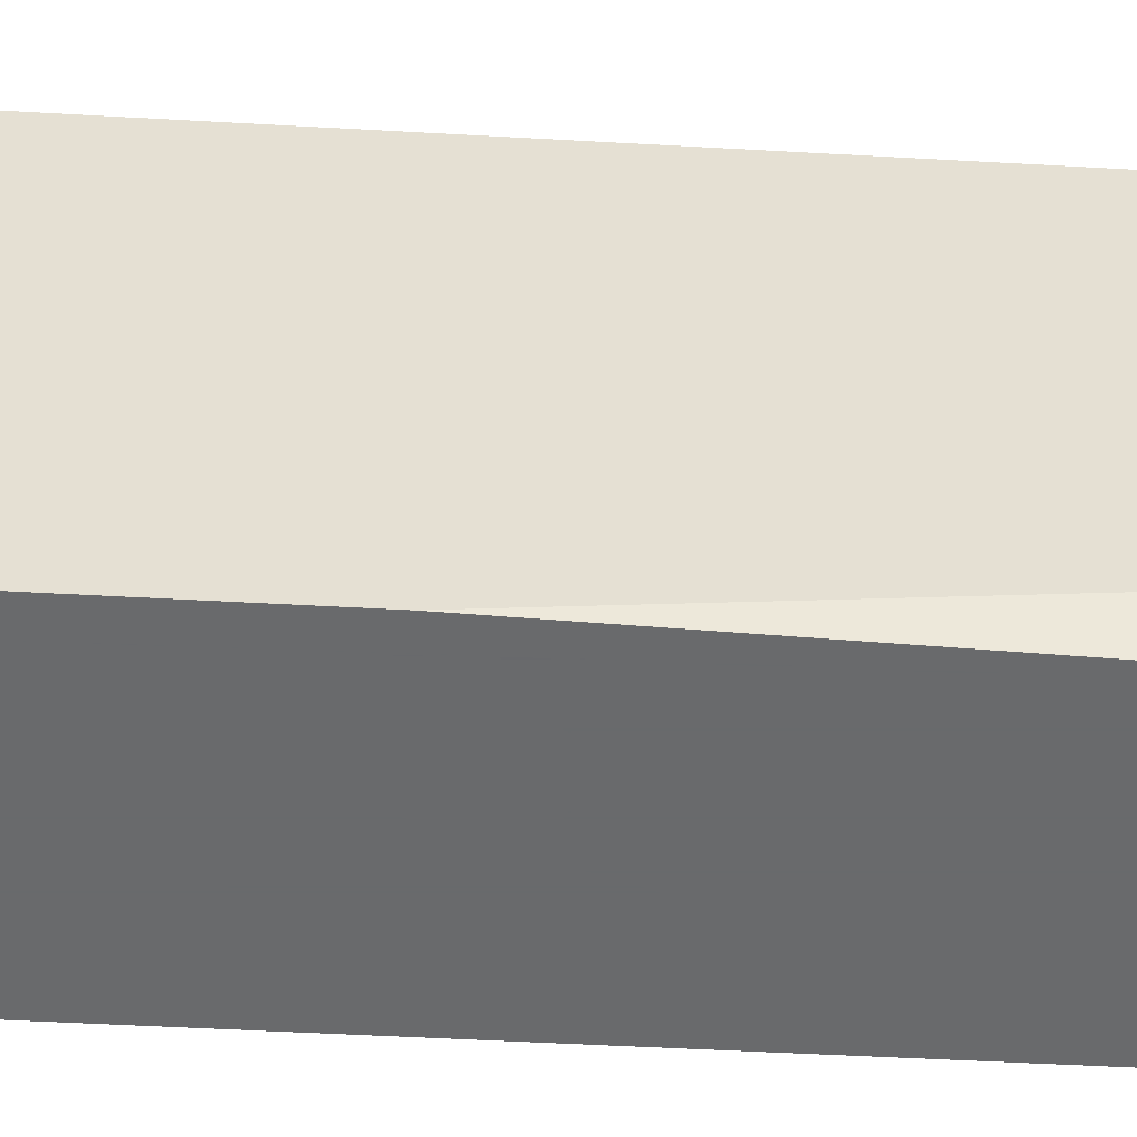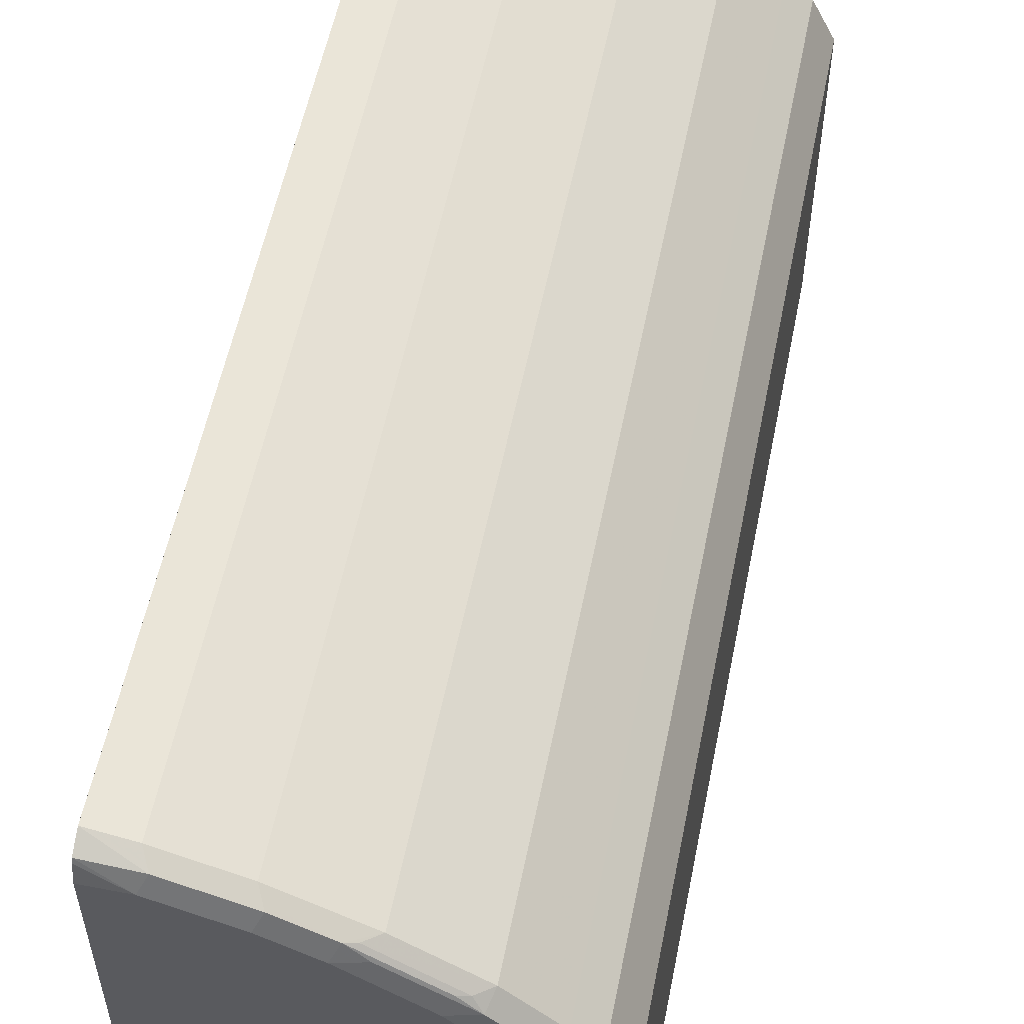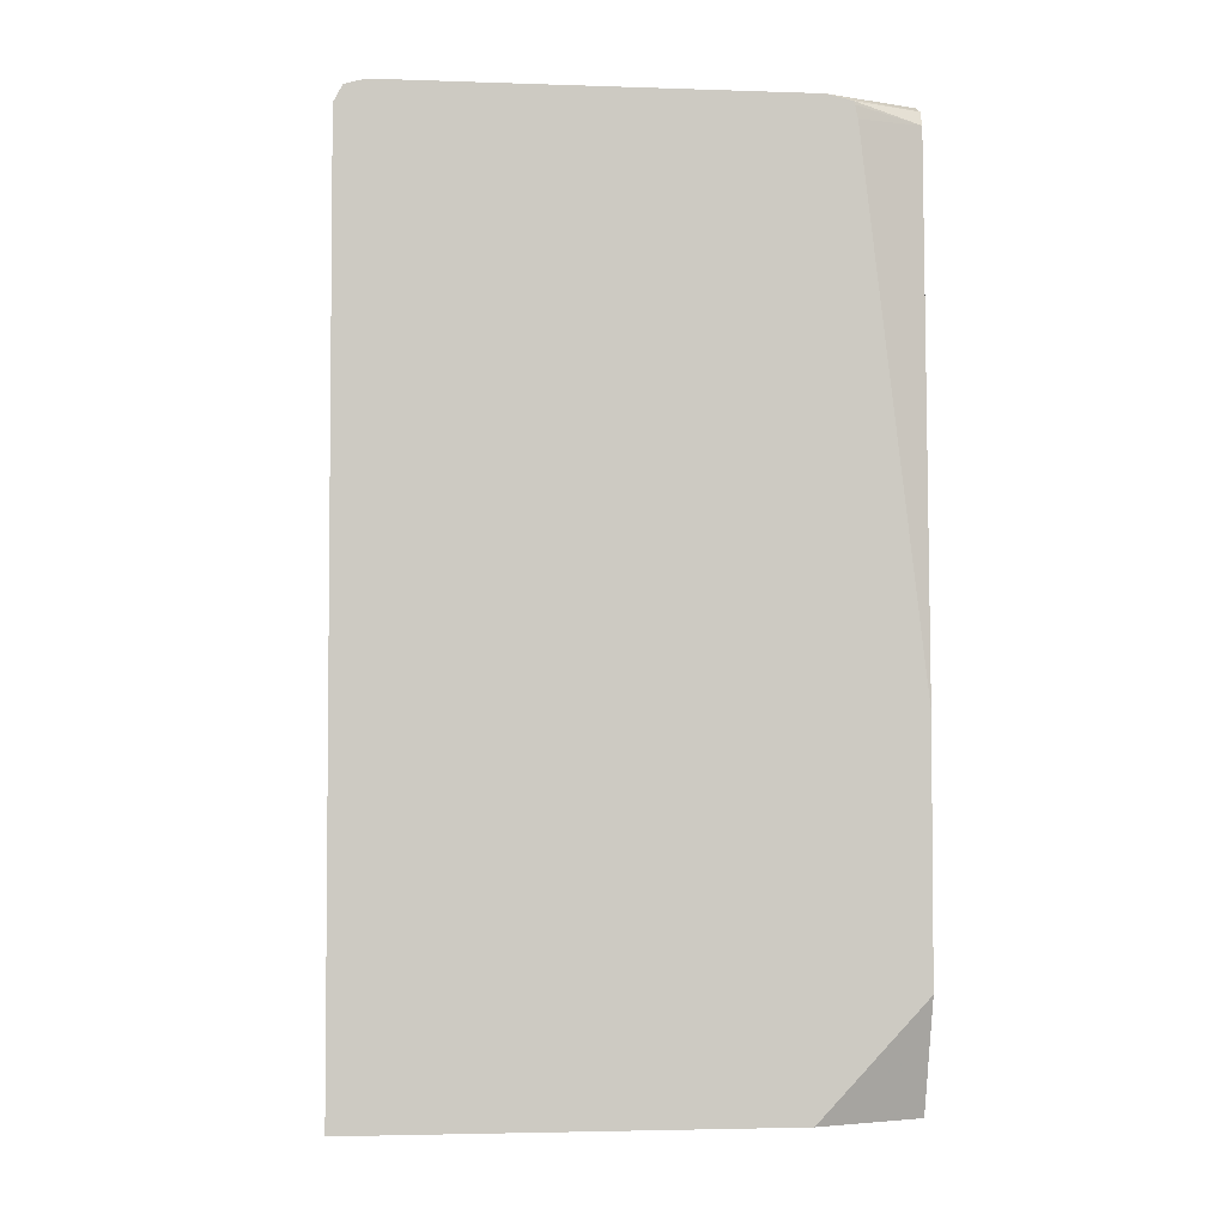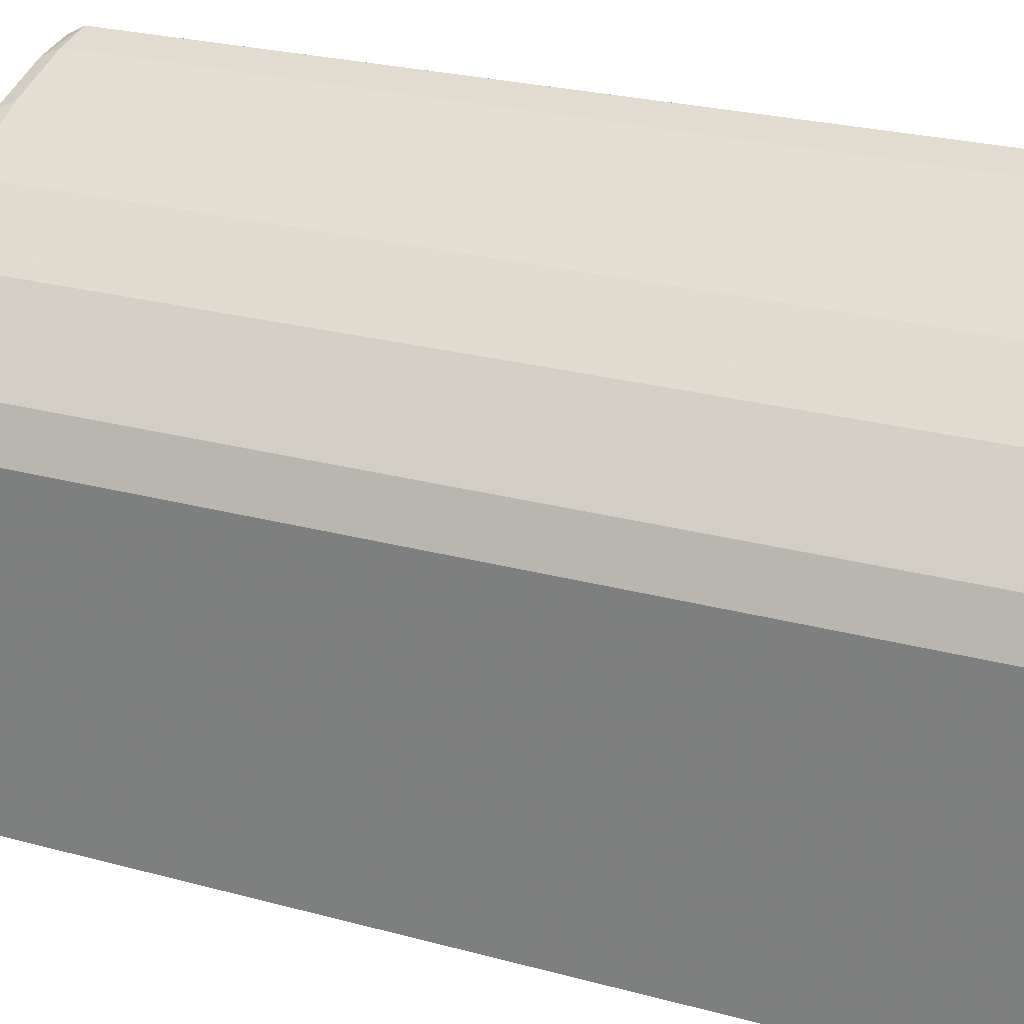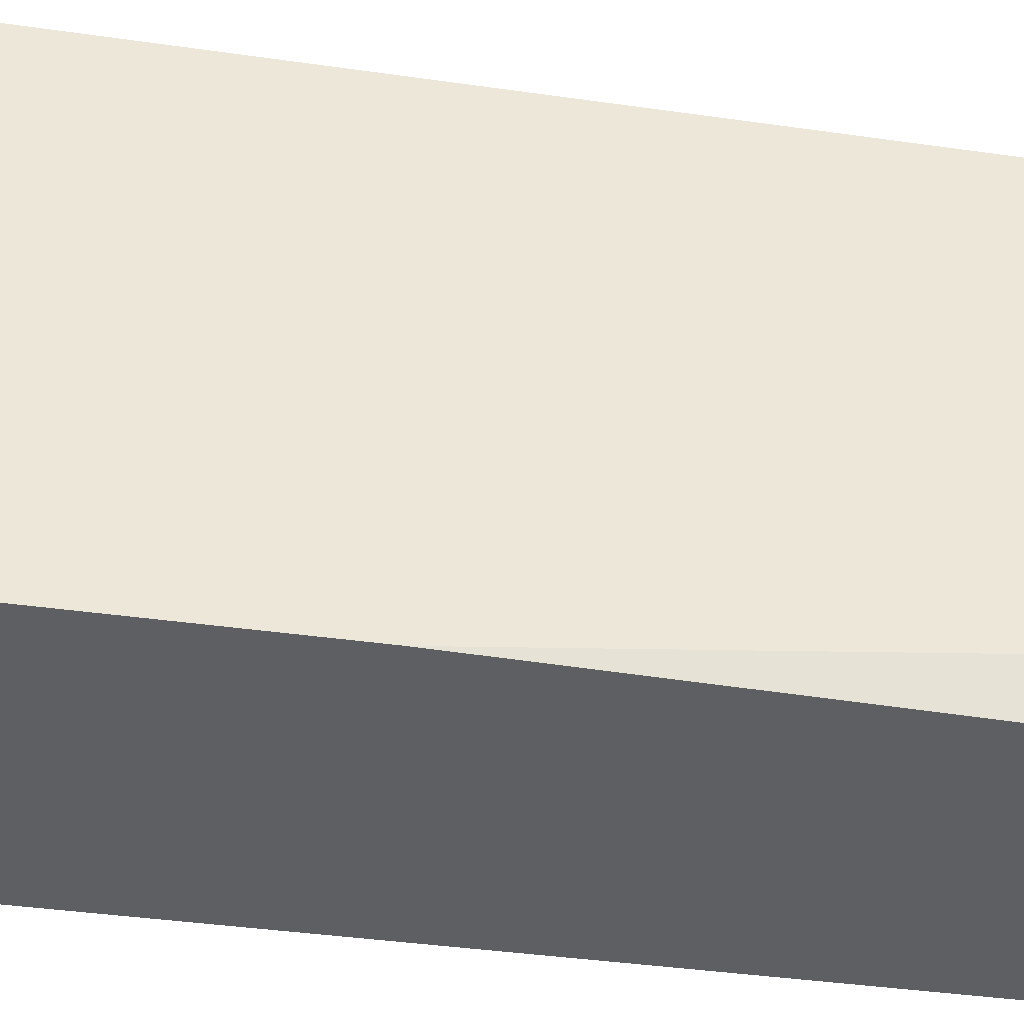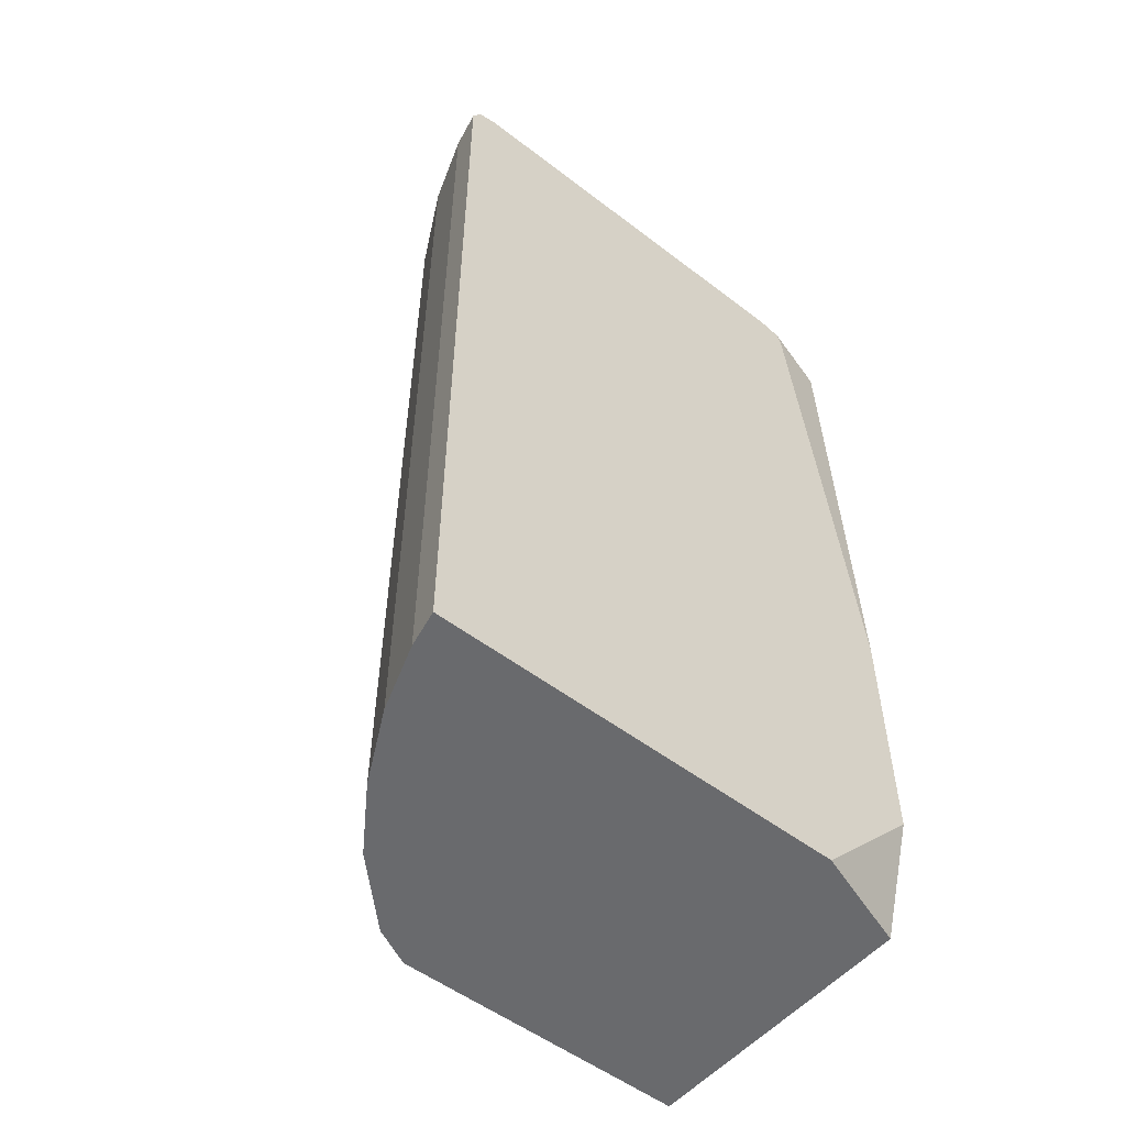
<metadata>
{"format":"obj","ext":"obj","renderer":"f3d","projection":"perspective","resolution":1024,"background":"white","views":[{"elev":-52.9,"azim":86.6,"up":"+Z"},{"elev":56.2,"azim":-168.6,"up":"+Z"},{"elev":-3.4,"azim":83.6,"up":"+Y"},{"elev":25.7,"azim":-66.6,"up":"+Z"},{"elev":-40.9,"azim":80.2,"up":"+Z"},{"elev":-53.1,"azim":50.7,"up":"+Y"}]}
</metadata>
<code>
v -0.08274 0.5431 0.7035
v -0.08274 0.5545 0.6974
v -0.08277 0.5431 0.7035
v -0.08274 -0.07882 0.7035
v -0.08274 0.5557 0.6946
v -0.1086 0.5587 0.6828
v -0.1138 0.5535 0.6931
v -0.1086 0.5431 0.6983
v -0.08277 -0.07889 0.7035
v -0.08274 -0.07889 0.7032
v -0.08274 0.5587 0.6828
v -0.1552 0.5587 0.6673
v -0.1604 0.5535 0.6776
v -0.1552 0.5431 0.6828
v -0.1086 -0.07889 0.6983
v -0.08274 -0.07889 0.4087
v -0.08274 0.5587 0.3983
v -0.1862 0.5587 0.6518
v -0.1914 0.5535 0.6621
v -0.1668 0.5509 0.675
v -0.1862 0.5431 0.6673
v -0.1974 -0.07889 0.6617
v -0.1552 -0.07889 0.6828
v -0.1086 -0.07889 0.3341
v -0.08274 5.847e-05 0.3341
v -0.08274 0.556 0.3867
v -0.0983 0.5535 0.3341
v -0.1086 0.5587 0.3341
v -0.2328 0.5587 0.6207
v -0.2502 0.5547 0.6207
v -0.2037 0.5547 0.6518
v -0.2379 0.5535 0.6311
v -0.1979 0.5509 0.6595
v -0.2069 0.5431 0.6569
v -0.2069 -0.07889 0.6569
v -0.3141 -0.07889 0.3341
v -0.08274 0.1733 0.3341
v -0.08274 0.5547 0.3809
v -0.09719 0.5513 0.3341
v -0.3141 0.5587 0.3341
v -0.2483 0.5587 0.6052
v -0.2657 0.5547 0.6052
v -0.2535 0.5431 0.6259
v -0.2444 0.5509 0.6285
v -0.2535 -0.07889 0.6259
v -0.3141 -0.07889 0.5511
v -0.09312 0.5431 0.3341
v -0.08274 0.5431 0.3776
v -0.08274 0.5522 0.3796
v -0.3141 0.5587 0.5083
v -0.2948 0.5587 0.5586
v -0.2968 0.5547 0.5741
v -0.2845 0.5431 0.5949
v -0.2845 -0.07889 0.5949
v -0.3004 -0.07889 0.5785
v -0.3141 0.5431 0.5511
v -0.3104 0.5587 0.5276
v -0.3141 0.5578 0.5242
v -0.3123 0.5547 0.5431
v -0.3141 0.554 0.5416
v -0.3065 0.5509 0.5664
v -0.3 0.5431 0.5793
v -0.3 -0.07889 0.5793
v -0.3141 0.5545 0.5397
f 29 42 30
f 26 38 27
f 27 38 39
f 29 41 42
f 59 64 60
f 34 43 45
f 30 43 44
f 30 44 32
f 33 44 43
f 33 43 34
f 24 37 25
f 30 53 43
f 24 47 37
f 19 31 30
f 24 27 39
f 24 28 27
f 24 40 28
f 24 36 40
f 22 34 35
f 21 34 22
f 19 21 20
f 19 34 21
f 19 33 34
f 19 44 33
f 19 32 44
f 19 30 32
f 34 45 35
f 24 39 47
f 36 46 56
f 47 49 48
f 36 60 64
f 18 31 19
f 58 64 59
f 57 58 59
f 56 61 60
f 56 62 61
f 55 62 56
f 55 63 62
f 53 63 54
f 53 62 63
f 52 57 59
f 52 62 53
f 52 61 62
f 52 60 61
f 36 56 60
f 52 59 60
f 50 58 57
f 46 55 56
f 43 54 45
f 43 53 54
f 42 51 52
f 42 52 53
f 41 51 42
f 38 47 39
f 38 49 47
f 37 47 48
f 36 50 40
f 36 58 50
f 36 64 58
f 51 57 52
f 18 30 31
f 30 42 53
f 17 27 28
f 6 50 57
f 6 40 50
f 6 28 40
f 6 17 28
f 6 11 17
f 5 11 6
f 4 9 10
f 3 15 9
f 3 8 15
f 3 7 8
f 2 7 3
f 2 6 7
f 2 5 6
f 6 57 51
f 1 5 2
f 1 17 11
f 1 26 17
f 1 38 26
f 1 49 38
f 1 48 49
f 1 37 48
f 1 25 37
f 1 16 25
f 1 10 16
f 1 9 4
f 1 3 9
f 1 2 3
f 18 29 30
f 1 11 5
f 6 51 41
f 1 4 10
f 6 29 18
f 6 41 29
f 17 26 27
f 16 24 25
f 14 21 22
f 14 20 21
f 13 20 14
f 13 19 20
f 12 19 13
f 12 18 19
f 9 16 10
f 9 24 16
f 9 36 24
f 9 46 36
f 9 55 46
f 14 22 23
f 9 54 63
f 9 63 55
f 6 12 7
f 7 14 8
f 7 12 13
f 8 14 23
f 7 13 14
f 9 15 23
f 9 45 54
f 8 23 15
f 9 35 45
f 6 18 12
f 9 22 35
f 9 23 22

</code>
